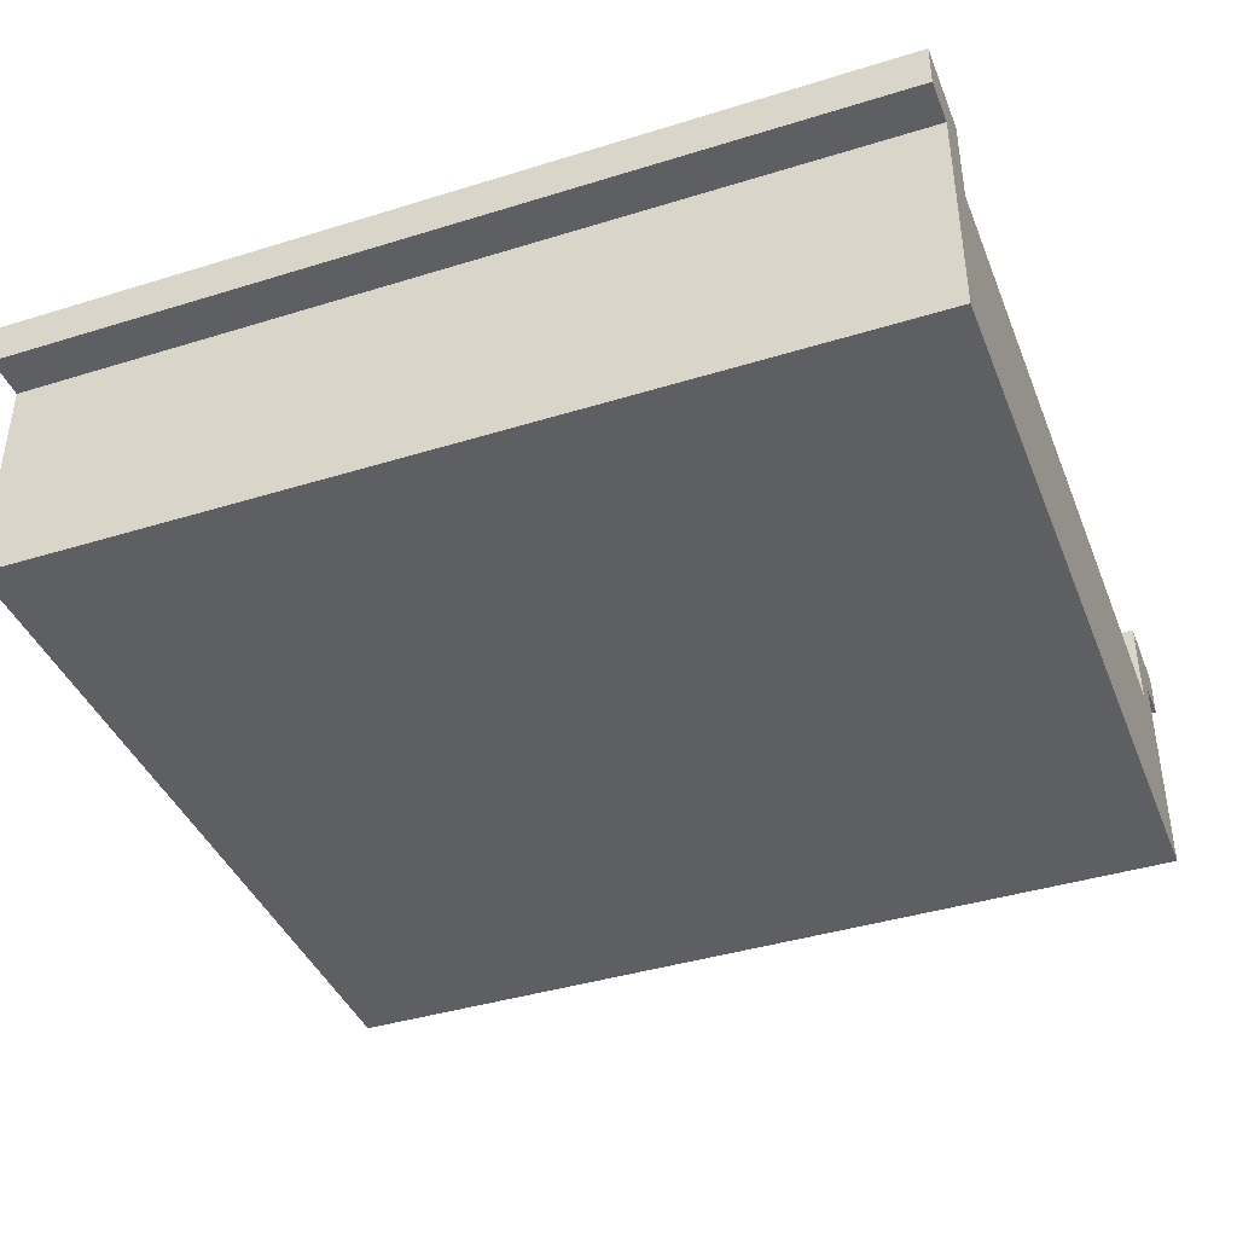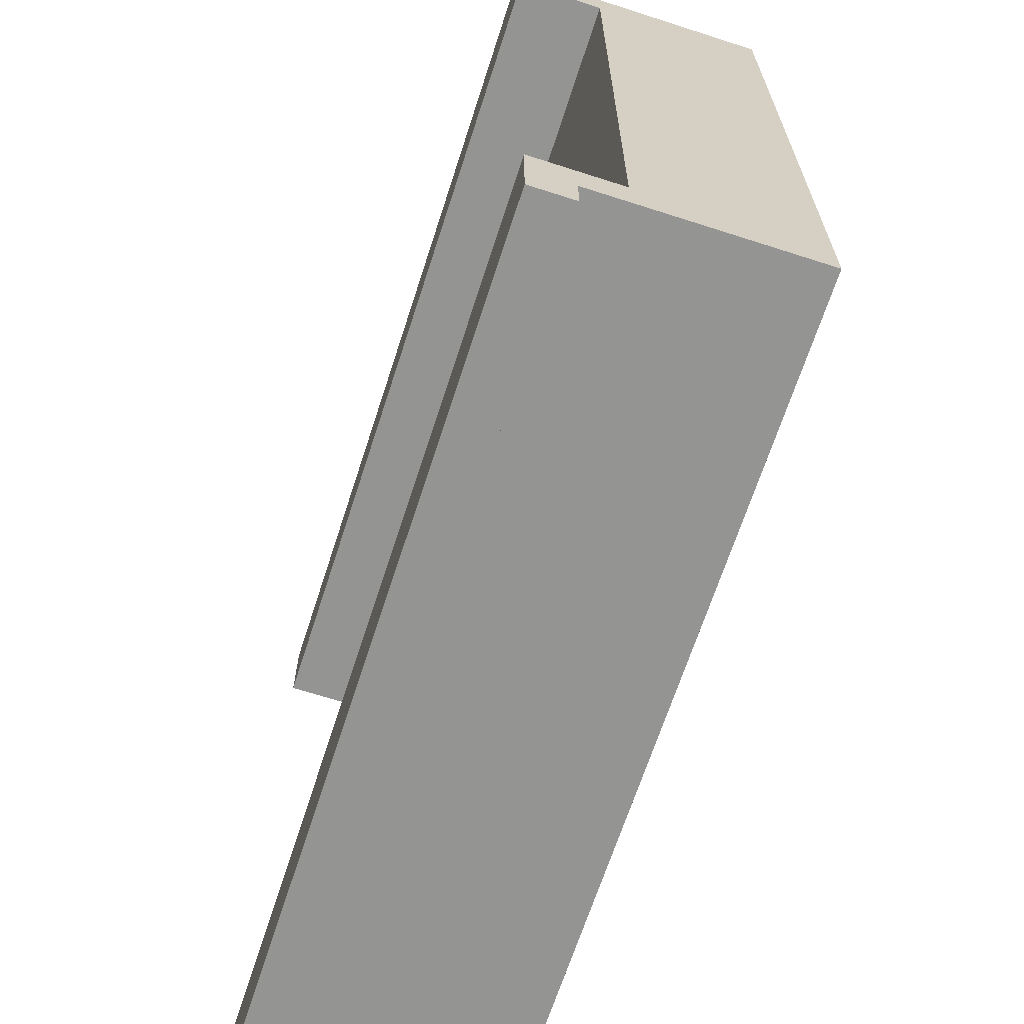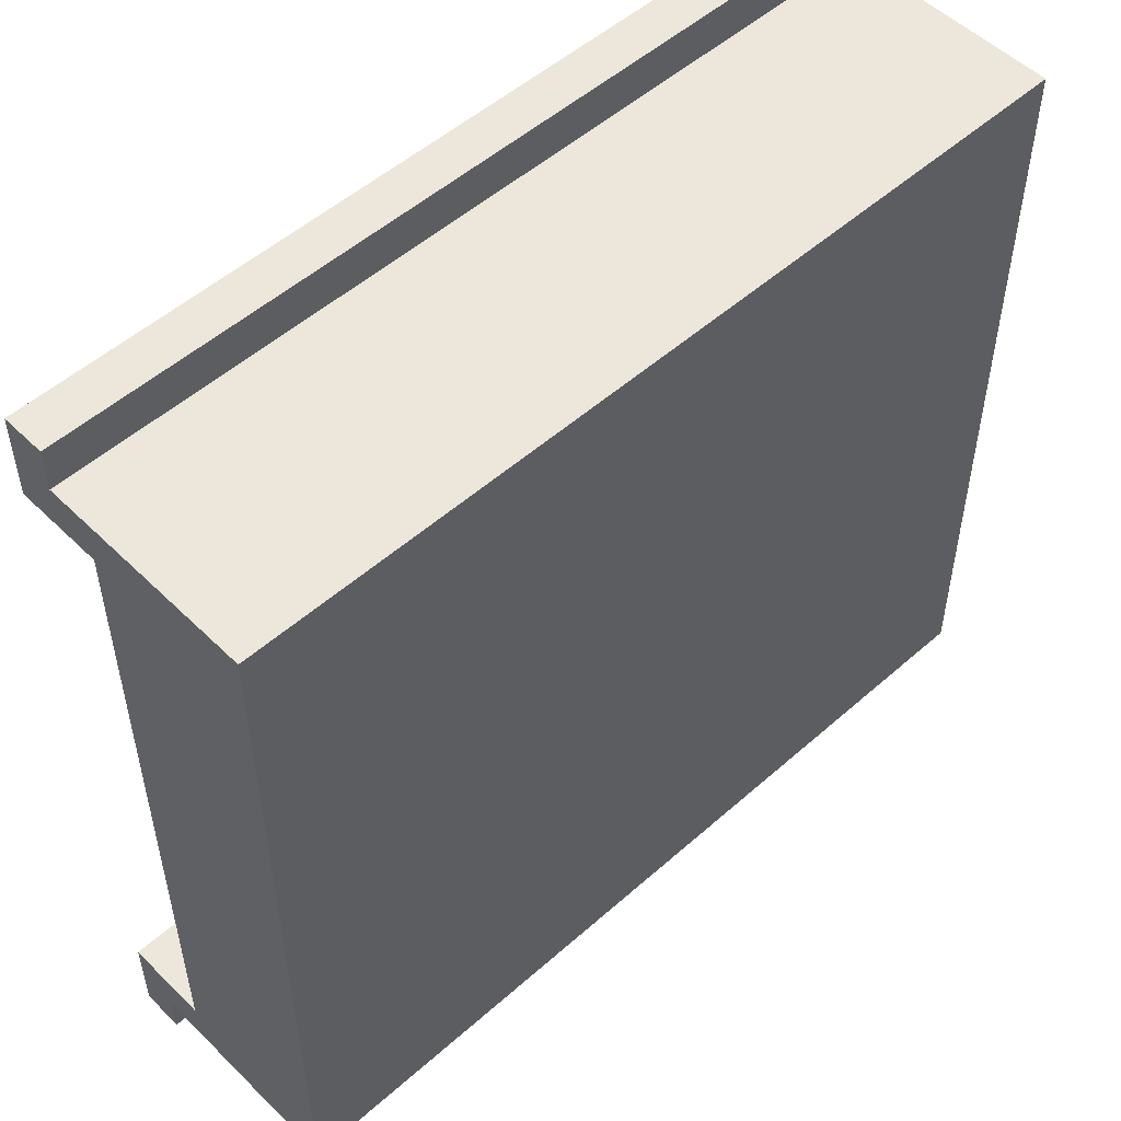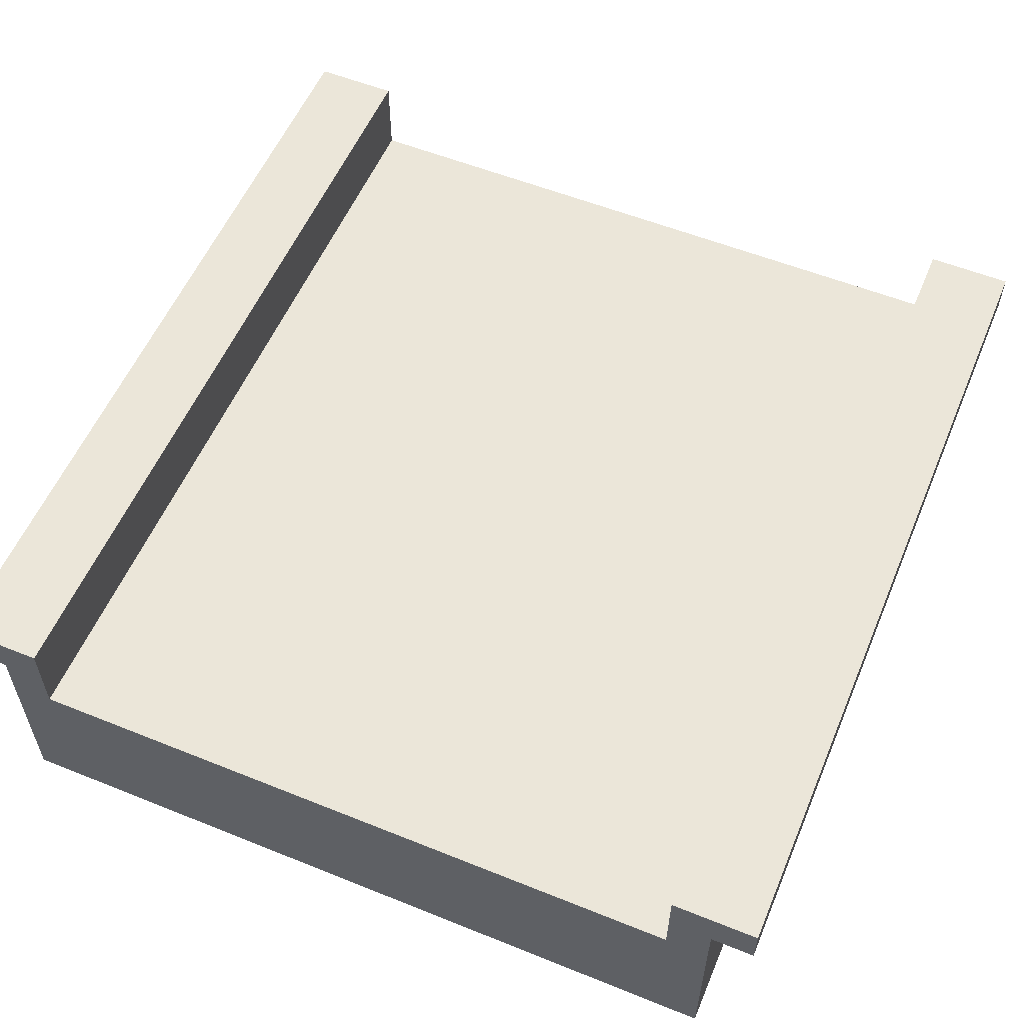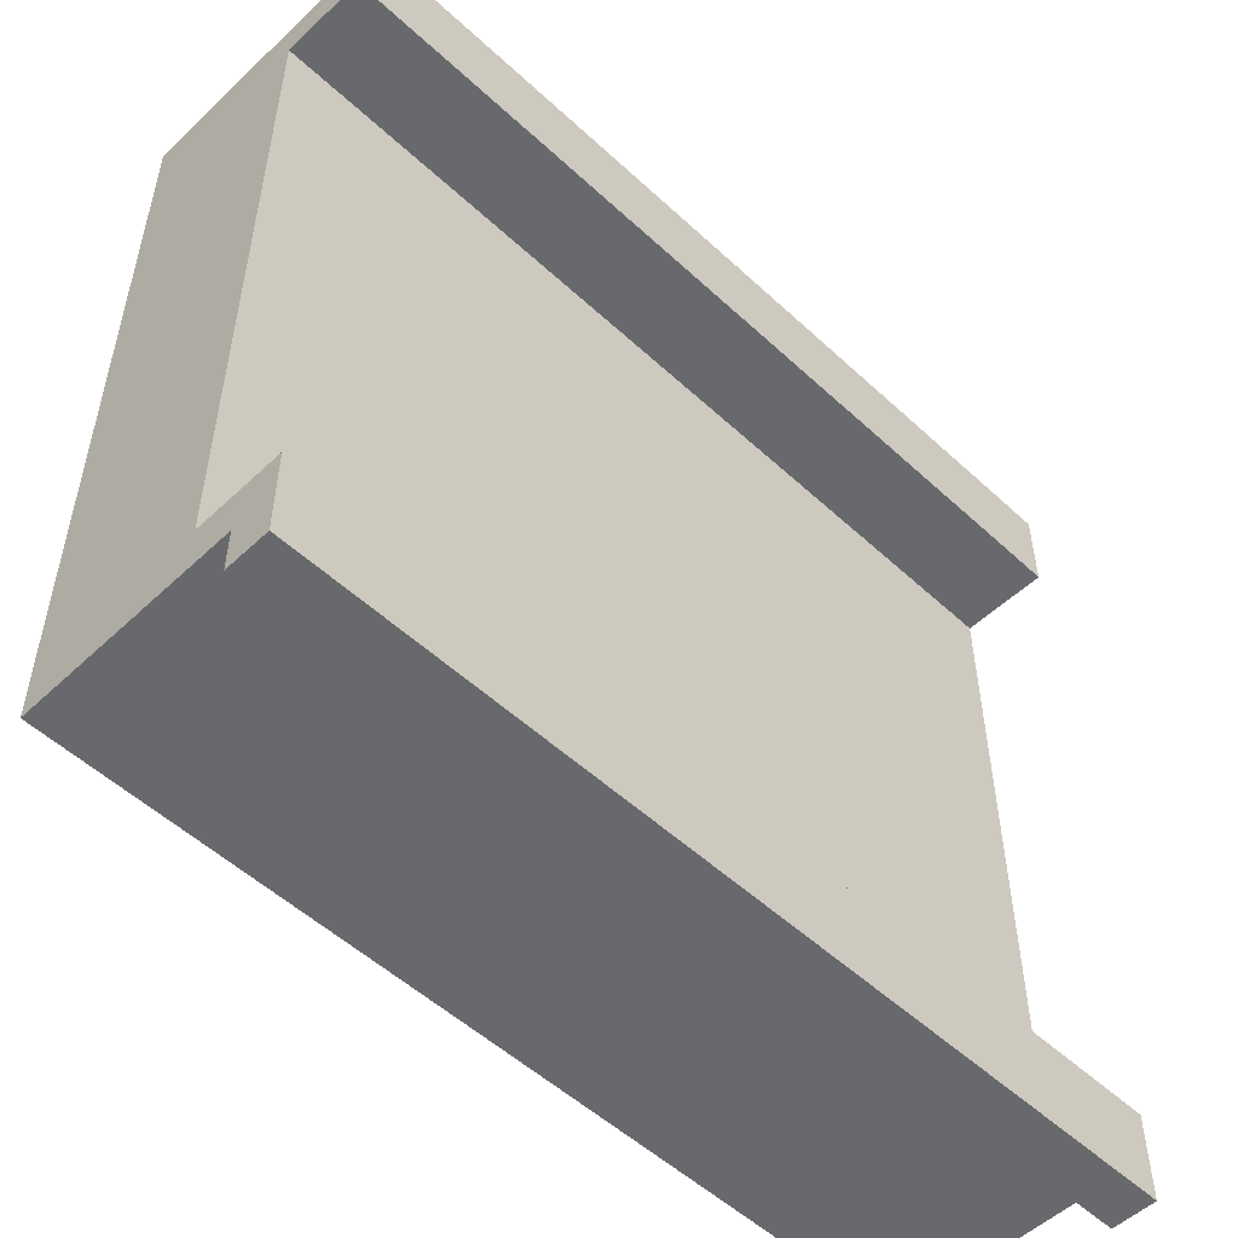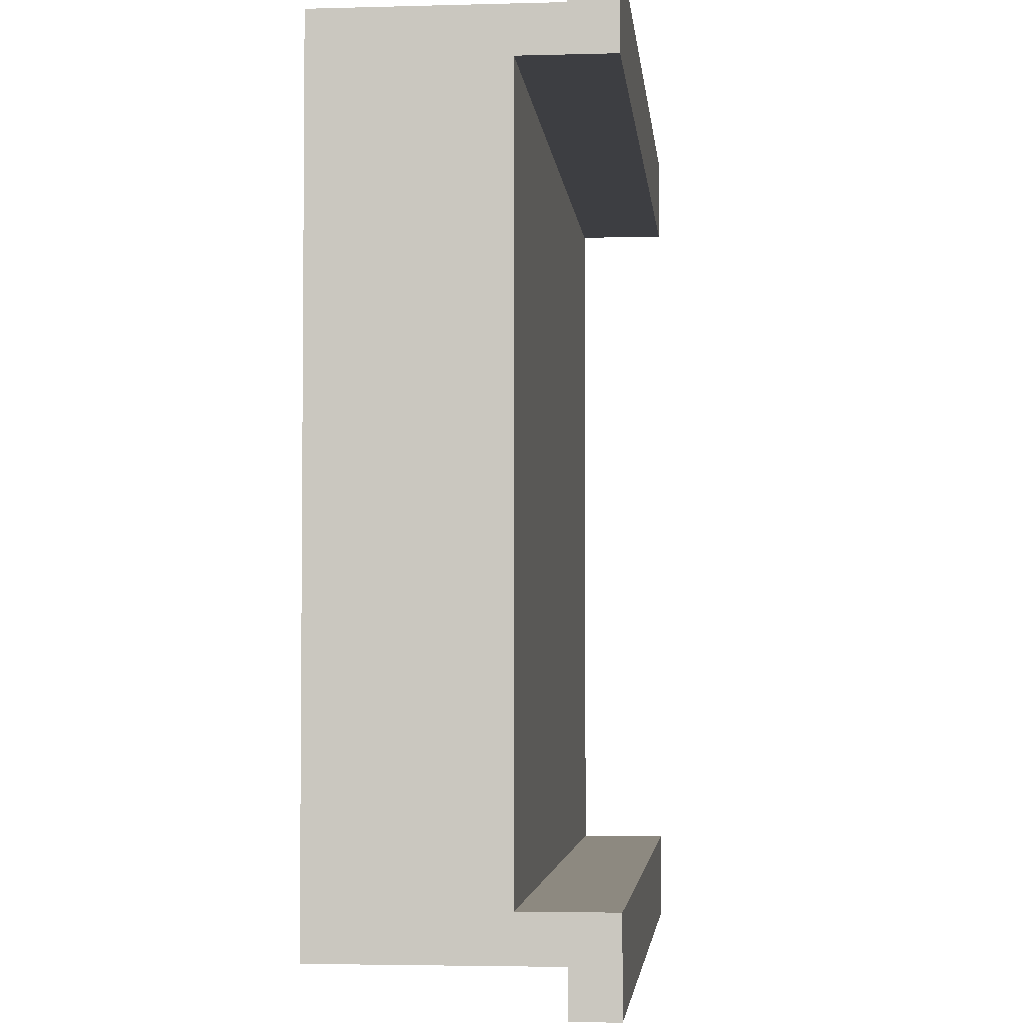
<metadata>
{"format":"obj","ext":"obj","renderer":"f3d","projection":"perspective","resolution":1024,"background":"white","views":[{"elev":-40.6,"azim":-159.2,"up":"+Y"},{"elev":-66.9,"azim":-107.9,"up":"+Z"},{"elev":52.3,"azim":-43.6,"up":"+Z"},{"elev":56.5,"azim":-67.2,"up":"+Y"},{"elev":-52.8,"azim":135.2,"up":"+Z"},{"elev":-3.5,"azim":95.5,"up":"+Z"}]}
</metadata>
<code>
o bridge_center_wood
v 4 1.2 3.6
v -4 2 3.6
v -4 1.2 3.6
v 4 2 3.6
v 4 1.6 -3.2
v -4 2.4 -3.2
v -4 1.6 -3.2
v 4 2.4 -3.2
v -4 2 4
v 4 2 4
v -4 2.4 -4
v 4 2 -4
v -4 2 -4
v 4 2.4 -4
v -4 2 -3.6
v 4 1.2 -3.6
v -4 1.2 -3.6
v 4 2 -3.6
v 4 0 -3.6
v 4 -0 3.6
v 4 1.6 3.2
v 4 2.4 3.2
v 4 2.4 4
v -4 -0 3.6
v -4 0 -3.6
v -4 1.6 3.2
v -4 2.4 3.2
v -4 2.4 4
f 1 2 3
f 2 1 4
f 5 6 7
f 6 5 8
f 9 4 10
f 4 9 2
f 11 12 13
f 12 11 14
f 15 16 17
f 16 15 18
f 8 12 14
f 12 8 18
f 18 8 16
f 16 8 19
f 19 8 5
f 5 20 19
f 20 5 21
f 20 21 4
f 22 4 21
f 4 22 23
f 4 23 10
f 20 4 1
f 24 17 25
f 17 24 7
f 17 7 15
f 7 24 26
f 2 26 24
f 2 27 26
f 27 2 28
f 2 24 3
f 28 2 9
f 6 15 7
f 6 13 15
f 13 6 11
f 24 19 20
f 19 24 25
f 10 28 9
f 28 10 23
f 14 6 8
f 6 14 11
f 27 21 26
f 21 27 22
f 27 23 22
f 23 27 28
f 15 12 18
f 12 15 13
f 17 19 25
f 19 17 16
f 20 3 24
f 3 20 1
f 7 21 5
f 21 7 26

</code>
